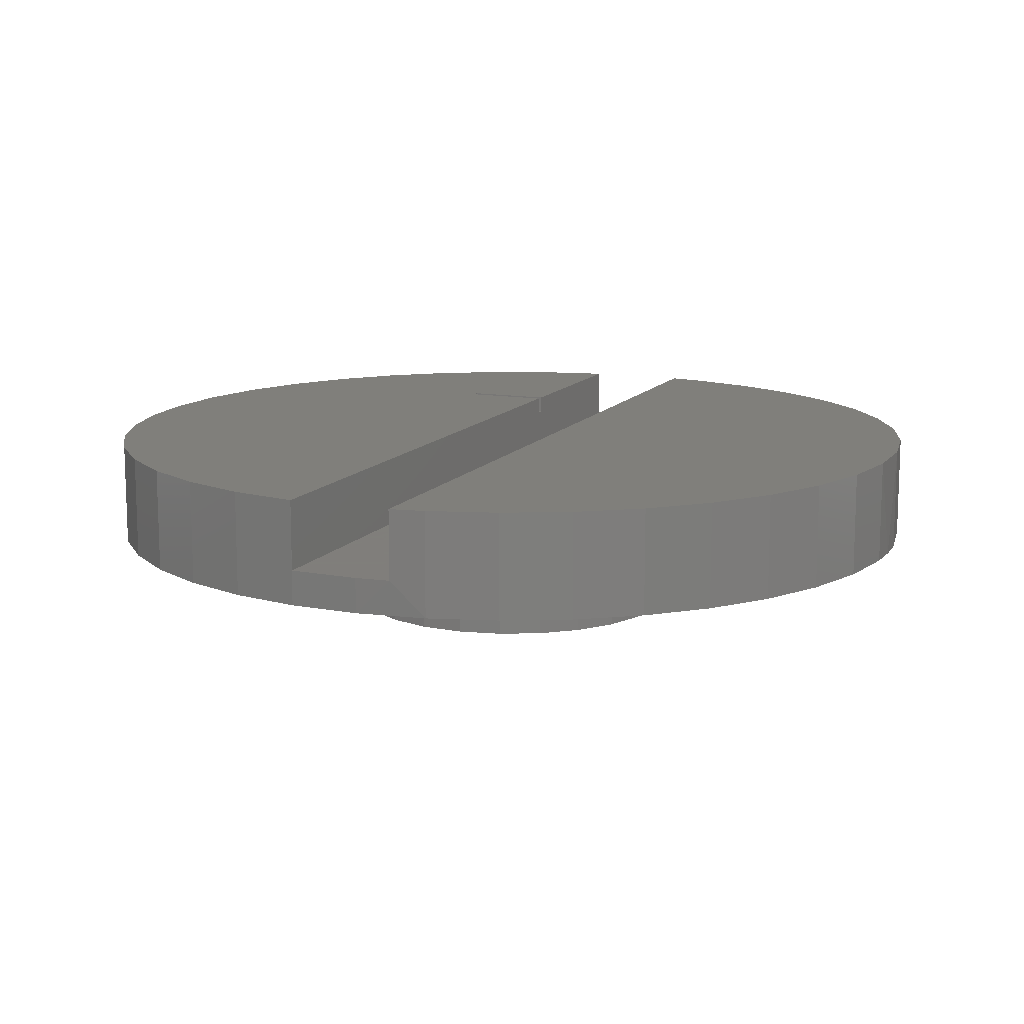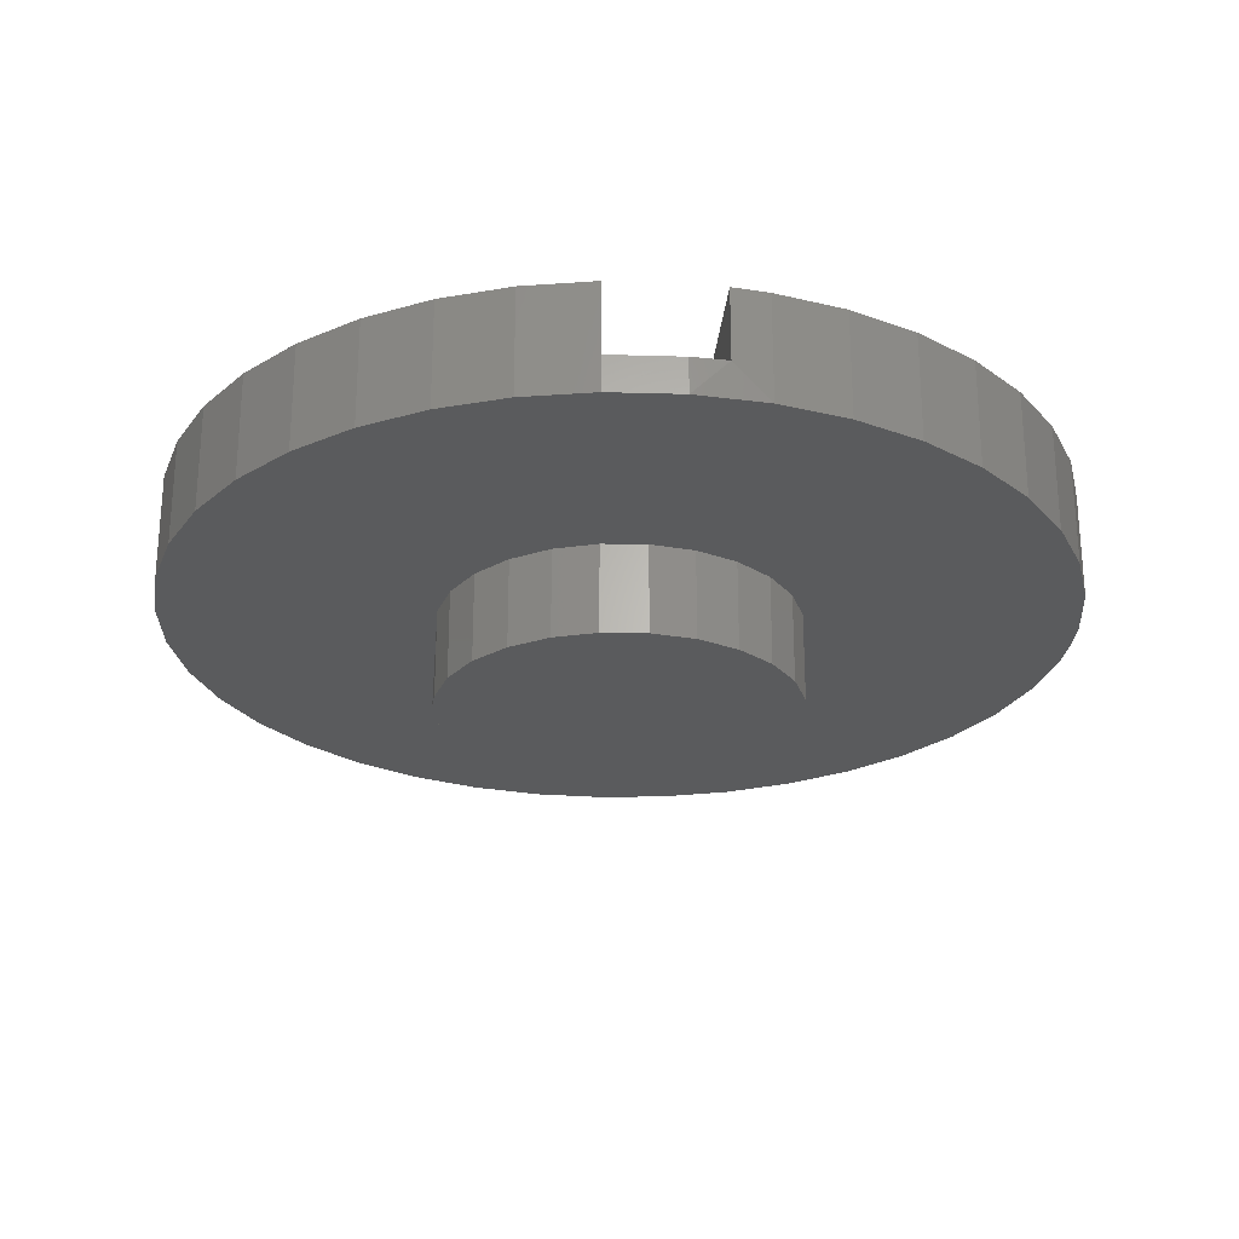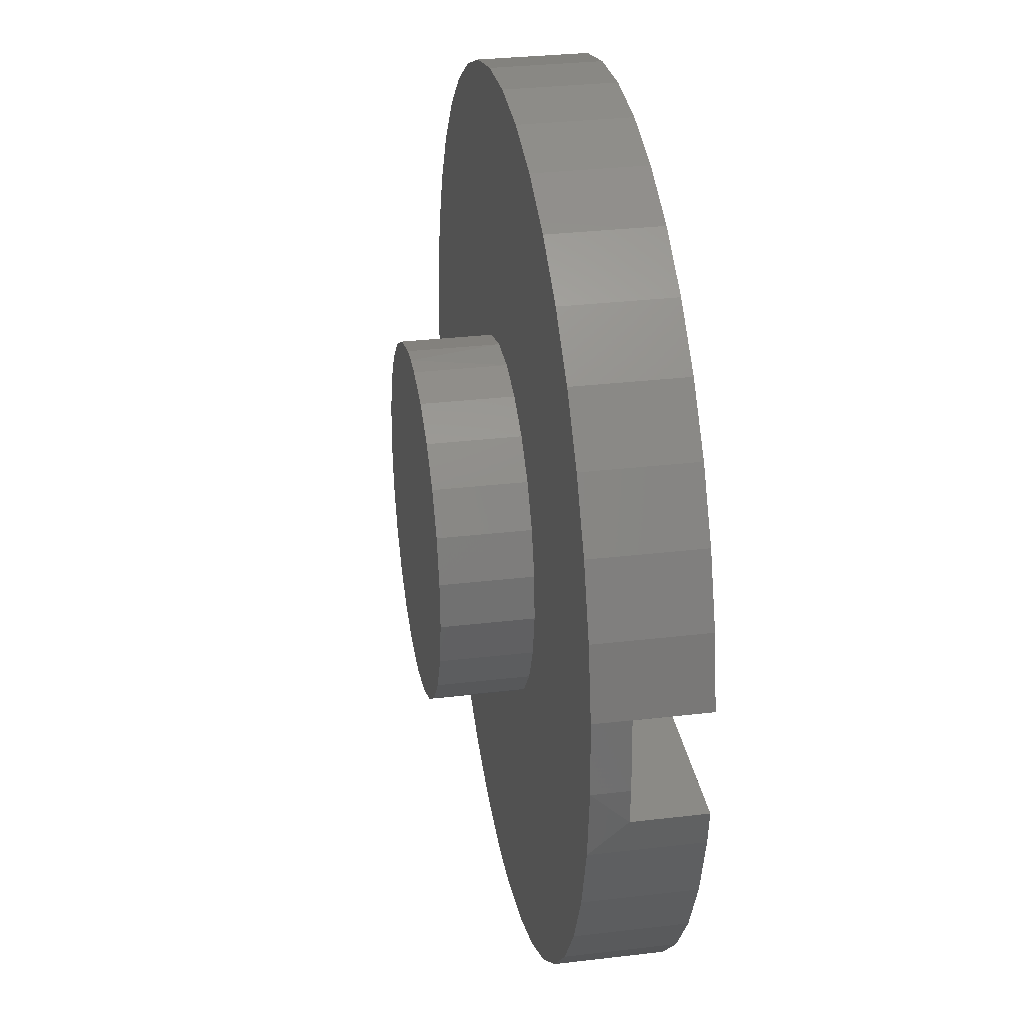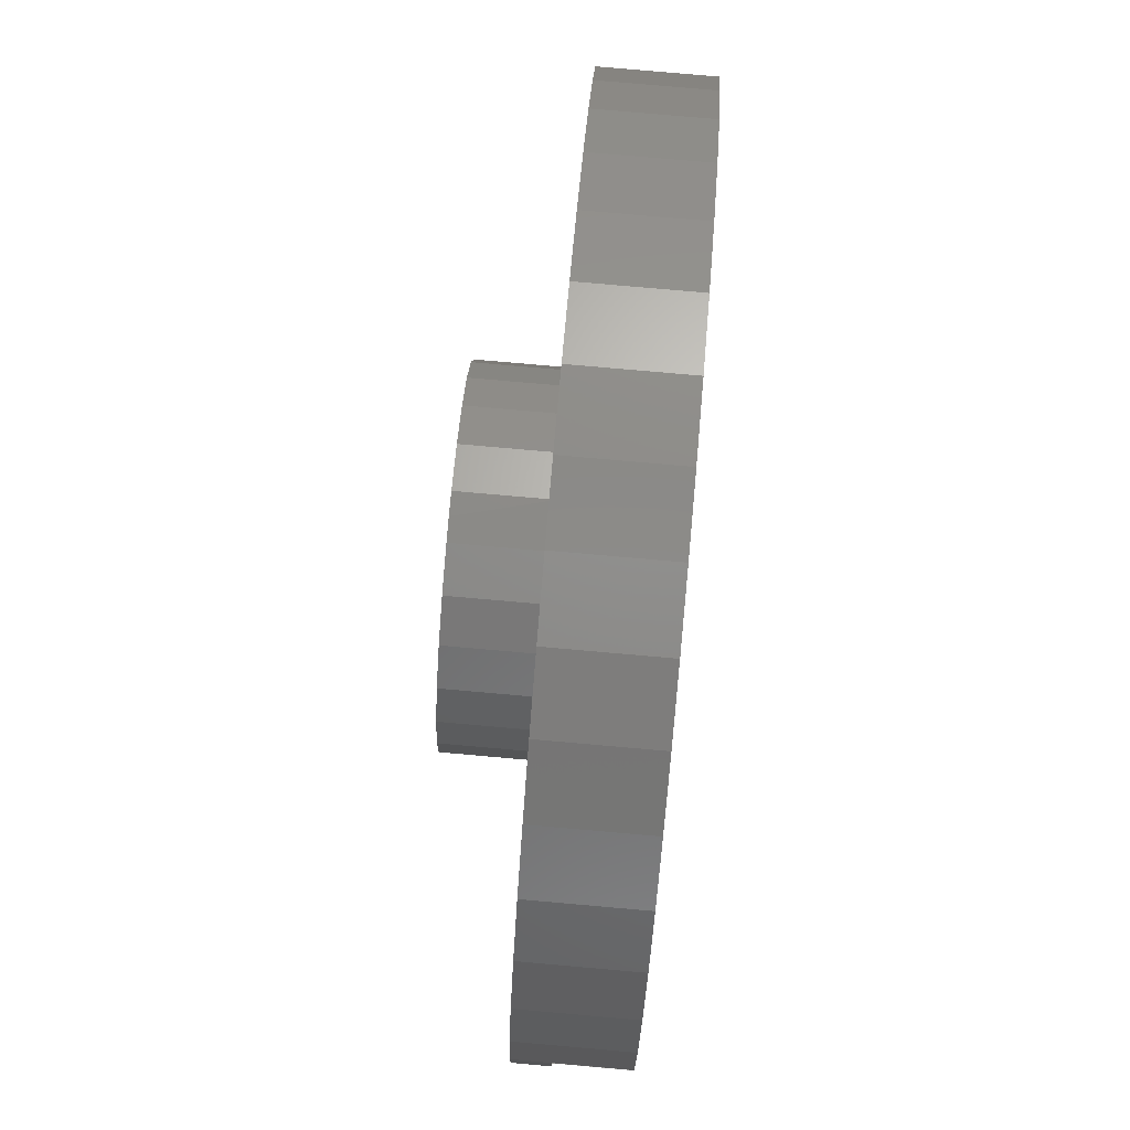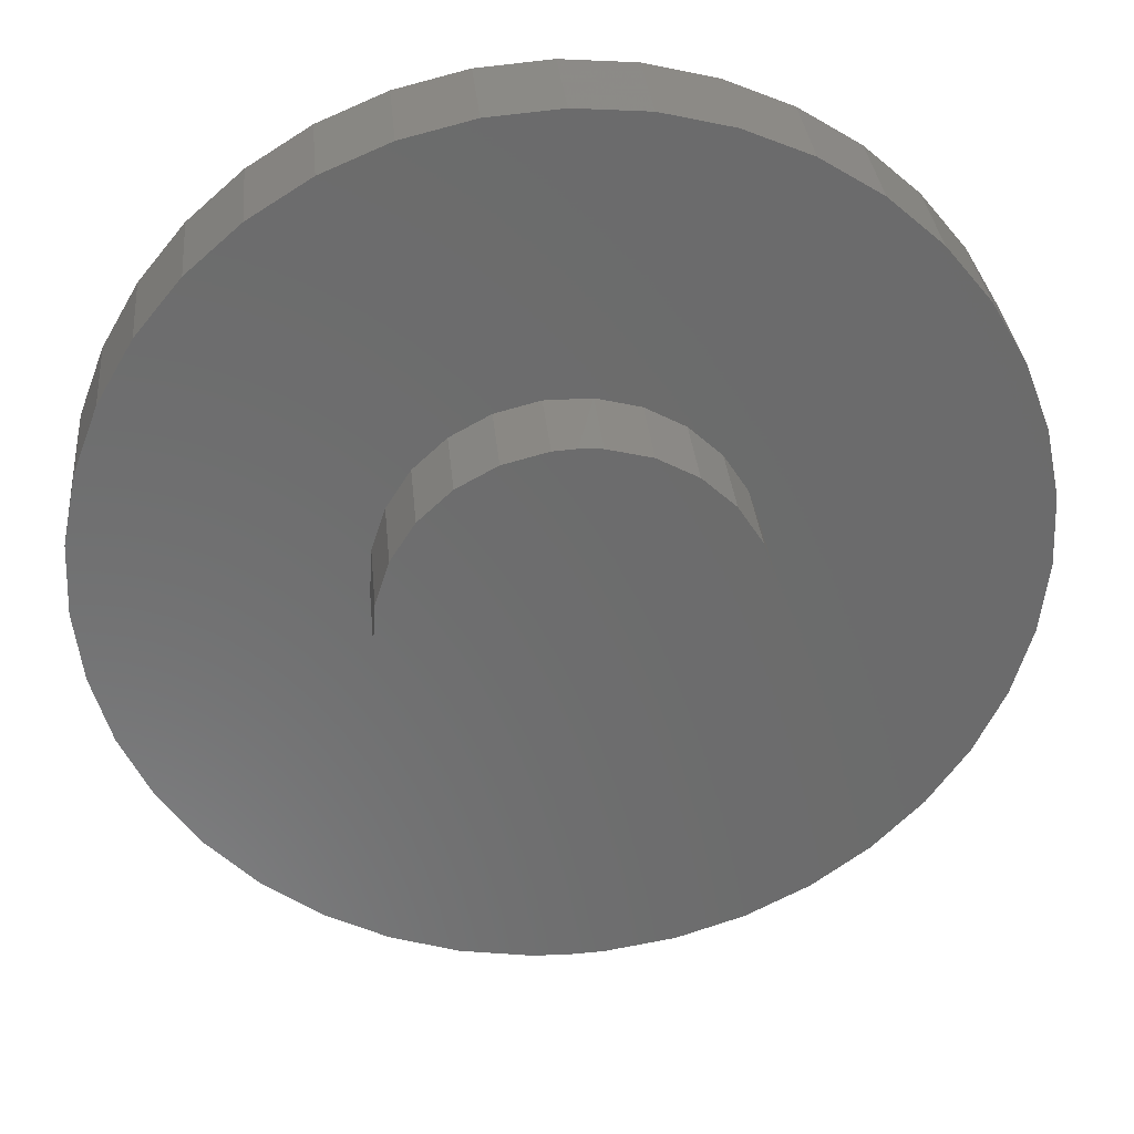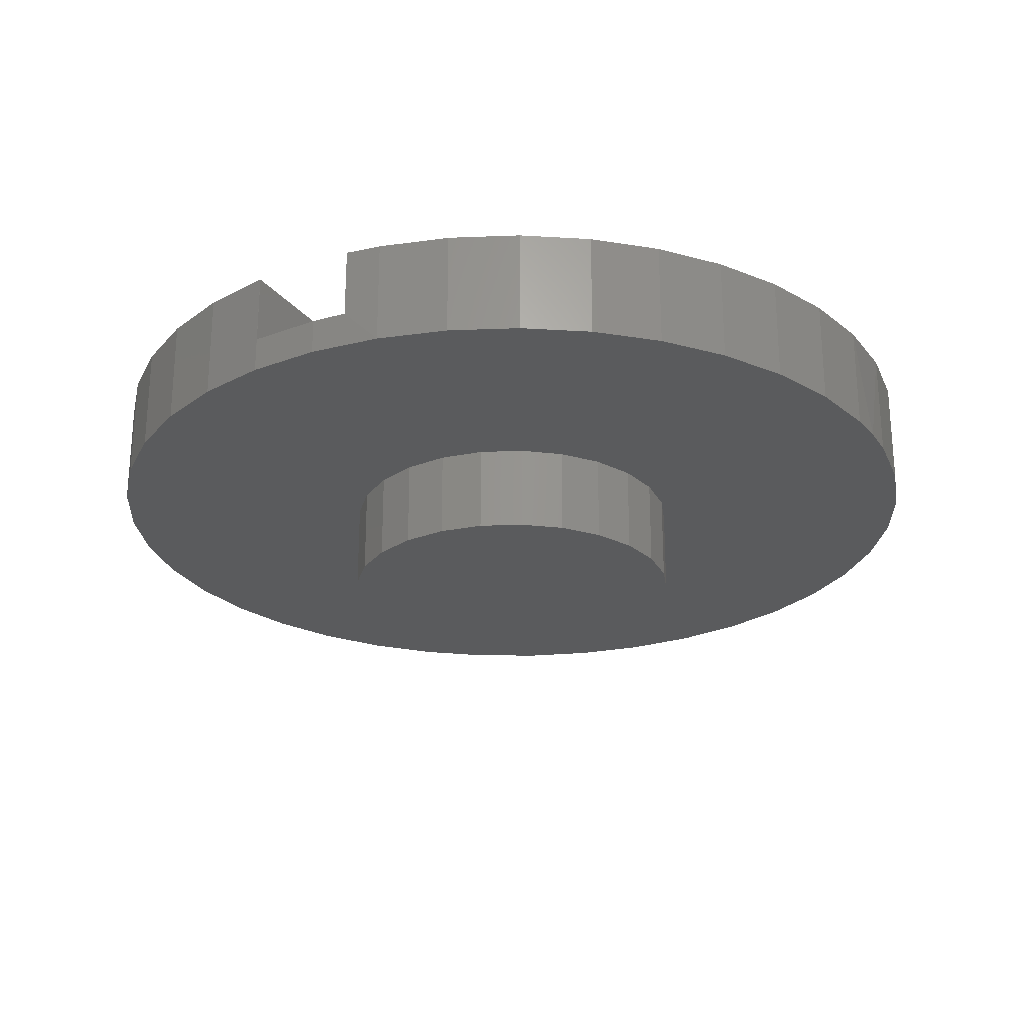
<metadata>
{"format":"stl","ext":"stl","renderer":"f3d","projection":"perspective","resolution":1024,"background":"white","views":[{"elev":12.5,"azim":-67.6,"up":"+Z"},{"elev":-25.6,"azim":-95.0,"up":"+Z"},{"elev":30.7,"azim":-99.7,"up":"+Y"},{"elev":79.5,"azim":-85.0,"up":"+Y"},{"elev":32.2,"azim":174.7,"up":"+Y"},{"elev":-25.0,"azim":-61.0,"up":"+Z"}]}
</metadata>
<code>
# stl→obj: 149 verts, 288 faces
v -0.02507 0.1984 -0.08
v 0 0.5 -0.08
v 0.02507 0.1984 -0.08
v 0.08021 0.4935 -0.08
v 0.07362 0.186 -0.08
v -0.1176 0.1618 -0.08
v -0.2324 0.4427 -0.08
v -0.07362 0.186 -0.08
v -0.1583 0.4743 -0.08
v -0.08021 0.4935 -0.08
v 0.1689 -0.1072 -0.08
v 0.3873 -0.3162 -0.08
v 0.1369 -0.1458 -0.08
v 0.3316 -0.3743 -0.08
v 0.09635 -0.1753 -0.08
v 0.1996 -0.01256 -0.08
v 0.4899 -0.1 -0.08
v 0.1902 -0.0618 -0.08
v 0.4675 -0.1773 -0.08
v 0.433 -0.25 -0.08
v 0.181 0.08516 -0.08
v 0.4803 0.1391 -0.08
v 0.1965 0.03748 -0.08
v 0.4964 0.06027 -0.08
v 0.4996 -0.02013 -0.08
v -0.181 0.08516 -0.08
v -0.4115 0.284 -0.08
v -0.1541 0.1275 -0.08
v -0.3606 0.3464 -0.08
v -0.3004 0.3997 -0.08
v 0.1541 0.1275 -0.08
v 0.4115 0.284 -0.08
v 0.4517 0.2143 -0.08
v 0.1583 0.4743 -0.08
v 0.2324 0.4427 -0.08
v 0.1176 0.1618 -0.08
v 0.3004 0.3997 -0.08
v 0.3606 0.3464 -0.08
v -0.1965 0.03748 -0.08
v -0.4803 0.1391 -0.08
v -0.4517 0.2143 -0.08
v -0.1902 -0.0618 -0.08
v -0.4899 -0.1 -0.08
v -0.1996 -0.01256 -0.08
v -0.4996 -0.02013 -0.08
v -0.4964 0.06027 -0.08
v -0.1369 -0.1458 -0.08
v -0.3873 -0.3162 -0.08
v -0.1689 -0.1072 -0.08
v -0.433 -0.25 -0.08
v -0.4675 -0.1773 -0.08
v -0.04974 -0.1937 -0.08
v -0.196 -0.46 -0.08
v -0.09635 -0.1753 -0.08
v -0.2672 -0.4226 -0.08
v -0.3316 -0.3743 -0.08
v -4.899e-17 -0.2 -0.08
v -0.04023 -0.4984 -0.08
v -0.1197 -0.4855 -0.08
v 0.04974 -0.1937 -0.08
v 0.04023 -0.4984 -0.08
v 1.837e-16 -0.5 -0.08
v 0.2672 -0.4226 -0.08
v 0.196 -0.46 -0.08
v 0.1197 -0.4855 -0.08
v 0.4964 -0.06 0.04
v -0.4964 -0.06 0.04
v -0.4899 -0.1 0.04
v 0.4899 -0.1 0.04
v -0.4675 -0.1773 0.04
v 0.4675 -0.1773 0.04
v -0.433 -0.25 0.04
v 0.433 -0.25 0.04
v -0.3873 -0.3162 0.04
v 0.3873 -0.3162 0.04
v -0.3316 -0.3743 0.04
v 0.3316 -0.3743 0.04
v -0.2672 -0.4226 0.04
v 0.2672 -0.4226 0.04
v -0.196 -0.46 0.04
v 0.196 -0.46 0.04
v -0.1197 -0.4855 0.04
v 0.1197 -0.4855 0.04
v -0.04023 -0.4984 0.04
v 0.04023 -0.4984 0.04
v -0.4964 0.06 -0.04
v -0.4996 -0.02013 -0.04
v -0.4964 -0.06 -0.04
v 0.4964 -0.06 -0.04
v 0.4996 -0.02013 -0.04
v 0.4964 0.06 -0.04
v 0.4964 0.06 0.04
v 6.123e-17 -0.5 -0.08
v 0.4964 0.06027 0.04
v 0.4803 0.1391 0.04
v 0.4517 0.2143 0.04
v 0.4115 0.284 0.04
v 0.3606 0.3464 0.04
v 0.3004 0.3997 0.04
v 0.2324 0.4427 0.04
v 0.1583 0.4743 0.04
v 0.08021 0.4935 0.04
v 0 0.5 0.04
v -0.08021 0.4935 0.04
v -0.1583 0.4743 0.04
v -0.2324 0.4427 0.04
v -0.3004 0.3997 0.04
v -0.3606 0.3464 0.04
v -0.4115 0.284 0.04
v -0.4517 0.2143 0.04
v -0.4803 0.1391 0.04
v -0.4964 0.06027 0.04
v -0.4964 0.06 0.04
v 0.245 0.06 0.04
v 0.245 0.16 0.04
v 0.255 0.06 0.04
v 0.255 0.16 0.04
v 0.245 0.06 0.02
v 0.255 0.06 0.02
v 7.348e-17 0.2 -0.18
v -0.02507 0.1984 -0.18
v -0.07362 0.186 -0.18
v -0.1176 0.1618 -0.18
v -0.1541 0.1275 -0.18
v -0.181 0.08516 -0.18
v -0.1965 0.03748 -0.18
v -0.1996 -0.01256 -0.18
v -0.1902 -0.0618 -0.18
v -0.1689 -0.1072 -0.18
v -0.1369 -0.1458 -0.18
v -0.09635 -0.1753 -0.18
v -0.04974 -0.1937 -0.18
v 0 -0.2 -0.18
v 0 -0.2 -0.08
v 0.04974 -0.1937 -0.18
v 0.09635 -0.1753 -0.18
v 0.1369 -0.1458 -0.18
v 0.1689 -0.1072 -0.18
v 0.1902 -0.0618 -0.18
v 0.1996 -0.01256 -0.18
v 0.1965 0.03748 -0.18
v 0.181 0.08516 -0.18
v 0.1541 0.1275 -0.18
v 0.1176 0.1618 -0.18
v 0.07362 0.186 -0.18
v 0.02507 0.1984 -0.18
v 2.449e-17 0.2 -0.18
v 0.255 0.16 0.02
v 0.245 0.16 0.02
f 1 2 3
f 3 2 4
f 3 4 5
f 6 7 8
f 8 7 9
f 8 9 1
f 1 9 10
f 1 10 2
f 11 12 13
f 13 12 14
f 13 14 15
f 16 17 18
f 18 17 19
f 18 19 11
f 11 19 20
f 11 20 12
f 21 22 23
f 23 22 24
f 23 24 16
f 16 24 25
f 16 25 17
f 26 27 28
f 28 27 29
f 28 29 6
f 6 29 30
f 6 30 7
f 31 32 21
f 21 32 33
f 21 33 22
f 4 34 5
f 5 34 35
f 5 35 36
f 36 35 37
f 36 37 31
f 31 37 38
f 31 38 32
f 39 40 26
f 26 40 41
f 26 41 27
f 42 43 44
f 44 43 45
f 44 45 39
f 39 45 46
f 39 46 40
f 47 48 49
f 49 48 50
f 49 50 42
f 42 50 51
f 42 51 43
f 52 53 54
f 54 53 55
f 54 55 47
f 47 55 56
f 47 56 48
f 57 58 52
f 52 58 59
f 52 59 53
f 60 61 57
f 57 61 62
f 57 62 58
f 14 63 15
f 15 63 64
f 15 64 60
f 60 64 65
f 60 65 61
f 66 67 68
f 66 68 69
f 69 68 70
f 69 70 71
f 71 70 72
f 71 72 73
f 73 72 74
f 73 74 75
f 75 74 76
f 75 76 77
f 77 76 78
f 77 78 79
f 79 78 80
f 79 80 81
f 81 80 82
f 81 82 83
f 83 82 84
f 83 84 85
f 86 46 87
f 87 46 45
f 87 45 88
f 88 45 43
f 88 43 67
f 89 17 90
f 90 17 25
f 90 25 91
f 91 25 24
f 91 24 92
f 67 43 68
f 68 43 51
f 68 51 70
f 70 51 50
f 70 50 72
f 72 50 48
f 72 48 74
f 74 48 56
f 74 56 76
f 76 56 55
f 76 55 78
f 78 55 53
f 78 53 80
f 80 53 59
f 80 59 82
f 82 59 58
f 82 58 84
f 84 58 93
f 84 93 85
f 93 61 85
f 85 61 65
f 85 65 83
f 83 65 64
f 83 64 81
f 81 64 63
f 81 63 79
f 79 63 14
f 79 14 77
f 77 14 12
f 77 12 75
f 75 12 20
f 75 20 73
f 73 20 19
f 73 19 71
f 71 19 17
f 71 17 69
f 69 17 89
f 69 89 66
f 92 24 94
f 94 24 22
f 94 22 95
f 95 22 33
f 95 33 96
f 96 33 32
f 96 32 97
f 97 32 38
f 97 38 98
f 98 38 37
f 98 37 99
f 99 37 35
f 99 35 100
f 100 35 34
f 100 34 101
f 101 34 4
f 101 4 102
f 102 4 2
f 102 2 103
f 103 2 10
f 103 10 104
f 104 10 9
f 104 9 105
f 105 9 7
f 105 7 106
f 106 7 30
f 106 30 107
f 107 30 29
f 107 29 108
f 108 29 27
f 108 27 109
f 109 27 41
f 109 41 110
f 110 41 40
f 110 40 111
f 111 40 46
f 111 46 112
f 112 46 86
f 112 86 113
f 113 114 112
f 112 114 115
f 112 115 111
f 107 108 106
f 106 108 109
f 106 109 105
f 105 109 110
f 105 110 104
f 102 103 104
f 116 92 94
f 117 98 115
f 115 98 99
f 115 99 100
f 94 95 116
f 116 95 96
f 116 96 117
f 117 96 97
f 117 97 98
f 110 111 104
f 104 111 115
f 104 115 102
f 102 115 100
f 102 100 101
f 88 89 87
f 87 89 90
f 87 90 86
f 86 90 91
f 89 88 66
f 66 88 67
f 114 113 118
f 118 113 86
f 118 86 119
f 119 86 91
f 119 91 116
f 116 91 92
f 120 121 1
f 1 121 122
f 1 122 8
f 8 122 123
f 8 123 6
f 6 123 124
f 6 124 28
f 28 124 125
f 28 125 26
f 26 125 126
f 26 126 39
f 39 126 127
f 39 127 44
f 44 127 128
f 44 128 42
f 42 128 129
f 42 129 49
f 49 129 130
f 49 130 47
f 47 130 131
f 47 131 54
f 54 131 132
f 54 132 52
f 52 132 133
f 52 133 134
f 134 133 135
f 134 135 60
f 60 135 136
f 60 136 15
f 15 136 137
f 15 137 13
f 13 137 138
f 13 138 11
f 11 138 139
f 11 139 18
f 18 139 140
f 18 140 16
f 16 140 141
f 16 141 23
f 23 141 142
f 23 142 21
f 21 142 143
f 21 143 31
f 31 143 144
f 31 144 36
f 36 144 145
f 36 145 5
f 5 145 146
f 5 146 3
f 3 146 120
f 3 120 1
f 127 126 128
f 128 126 125
f 128 125 129
f 129 125 124
f 129 124 130
f 130 124 123
f 130 123 131
f 131 123 122
f 131 122 132
f 132 122 121
f 132 121 133
f 121 147 133
f 133 147 146
f 133 146 135
f 135 146 145
f 135 145 136
f 136 145 144
f 136 144 137
f 137 144 143
f 137 143 138
f 138 143 142
f 138 142 139
f 139 142 141
f 139 141 140
f 148 119 117
f 117 119 116
f 118 149 114
f 114 149 115
f 149 148 115
f 115 148 117
f 149 118 148
f 148 118 119

</code>
